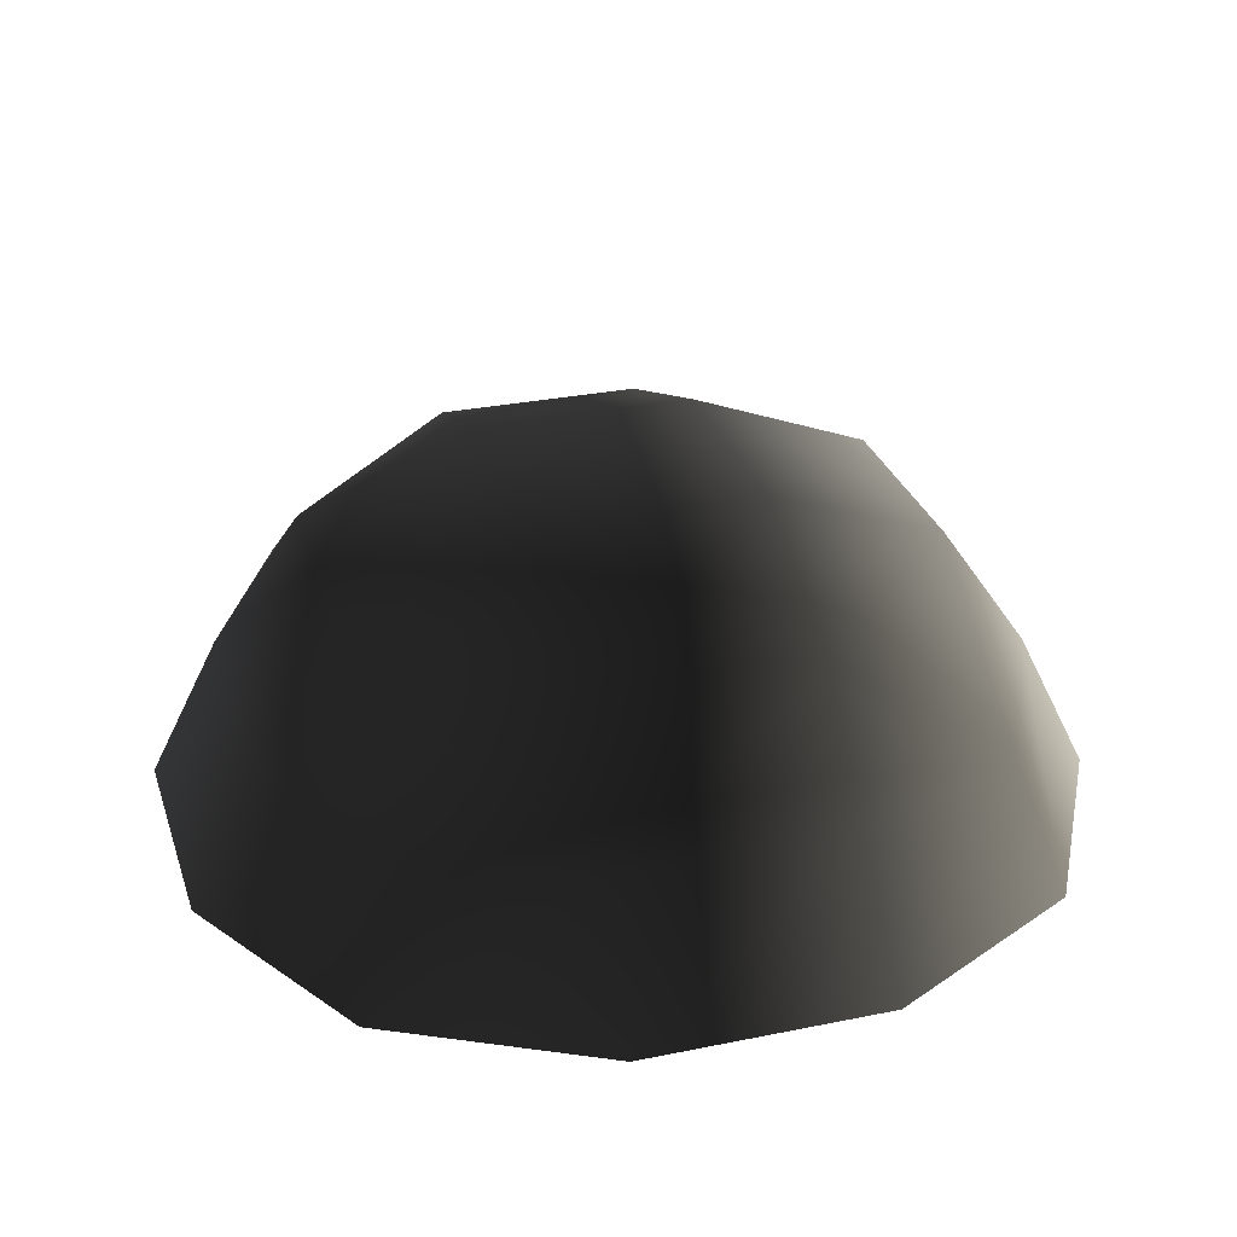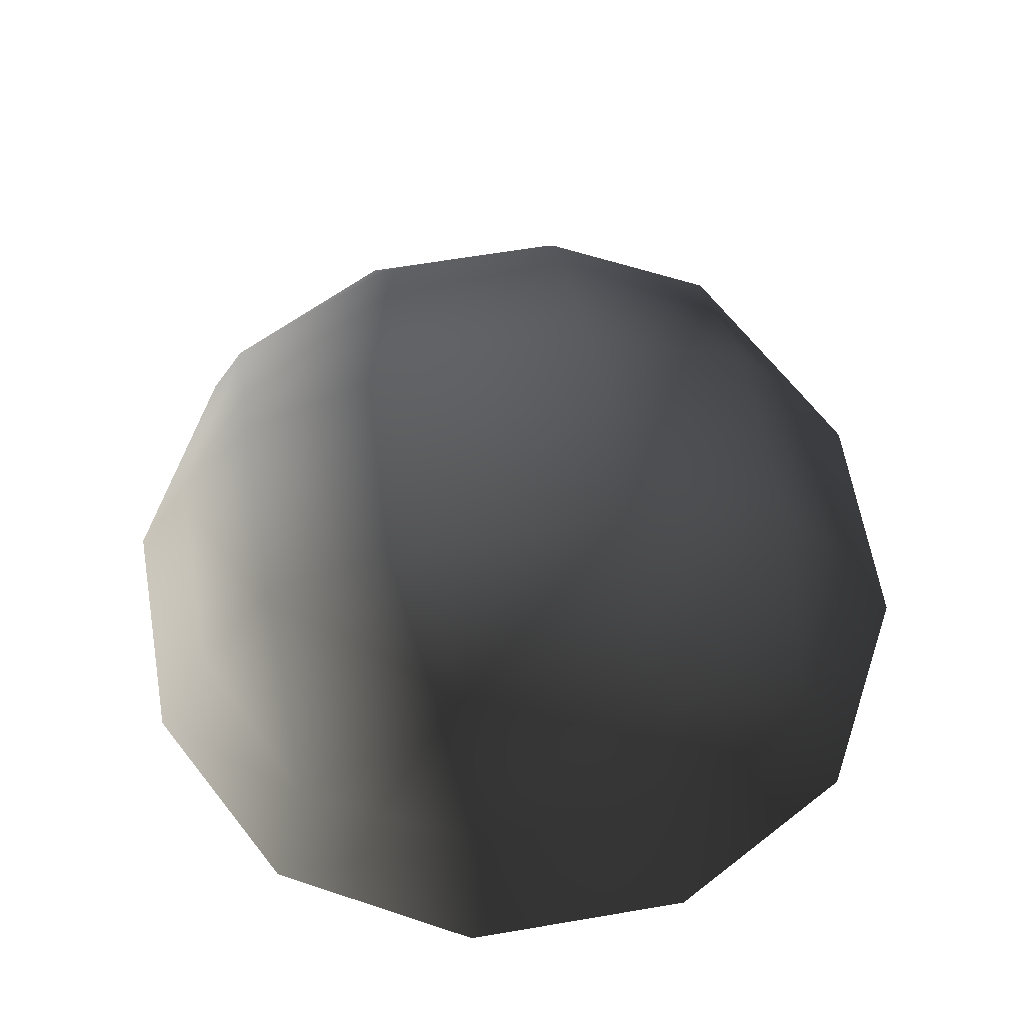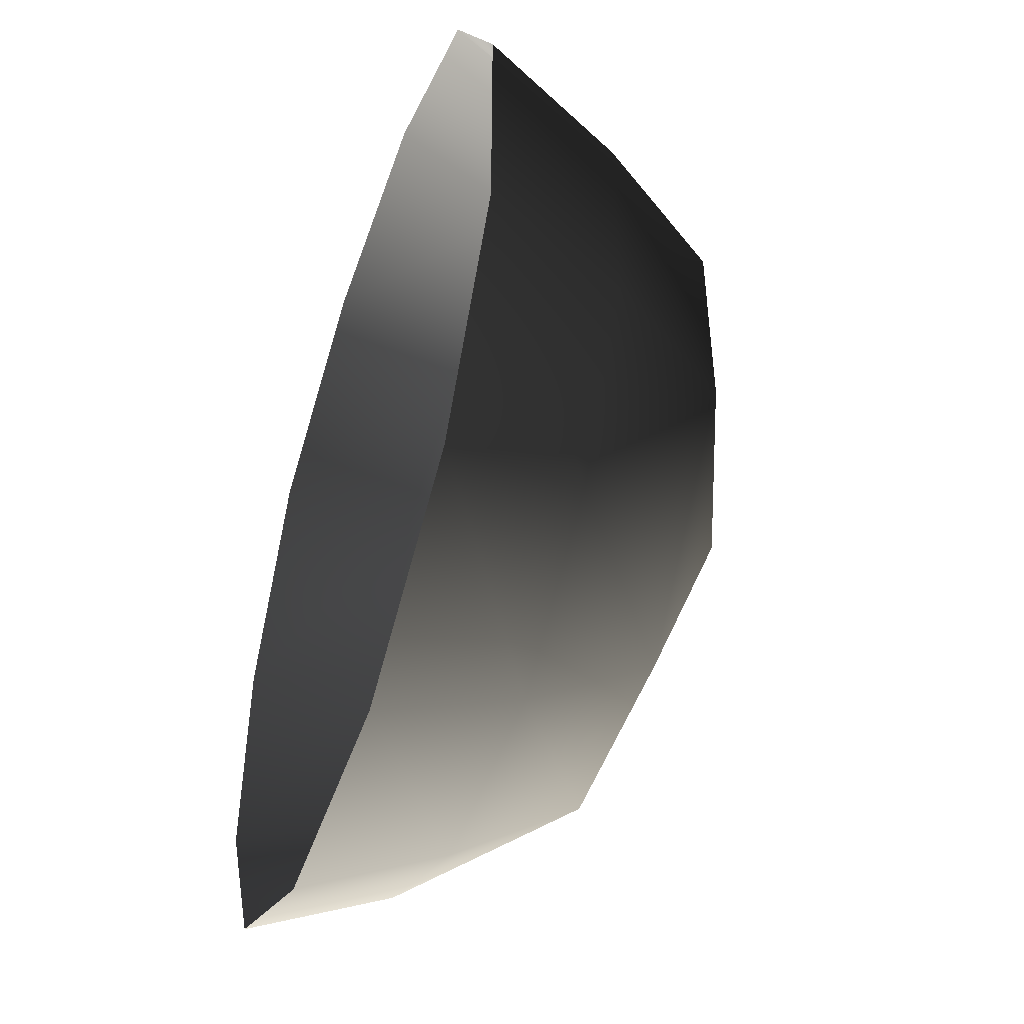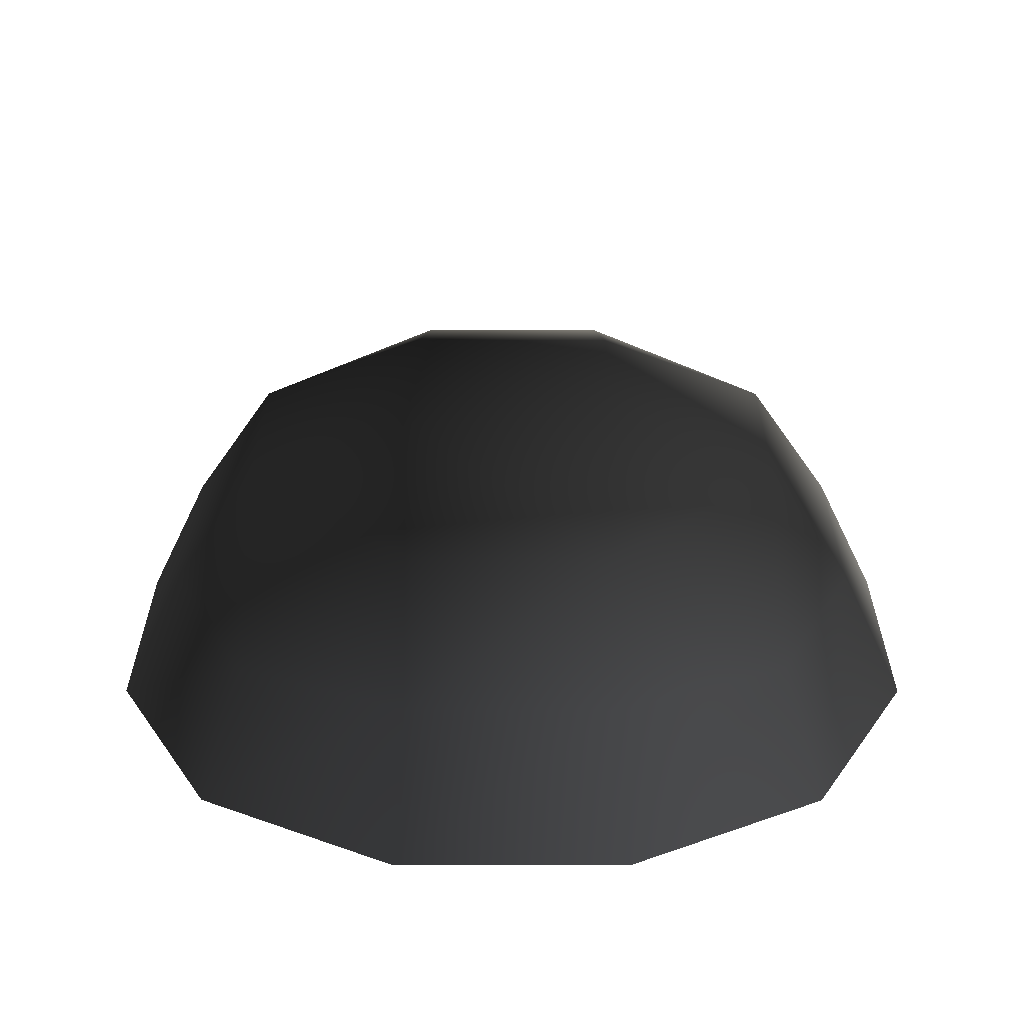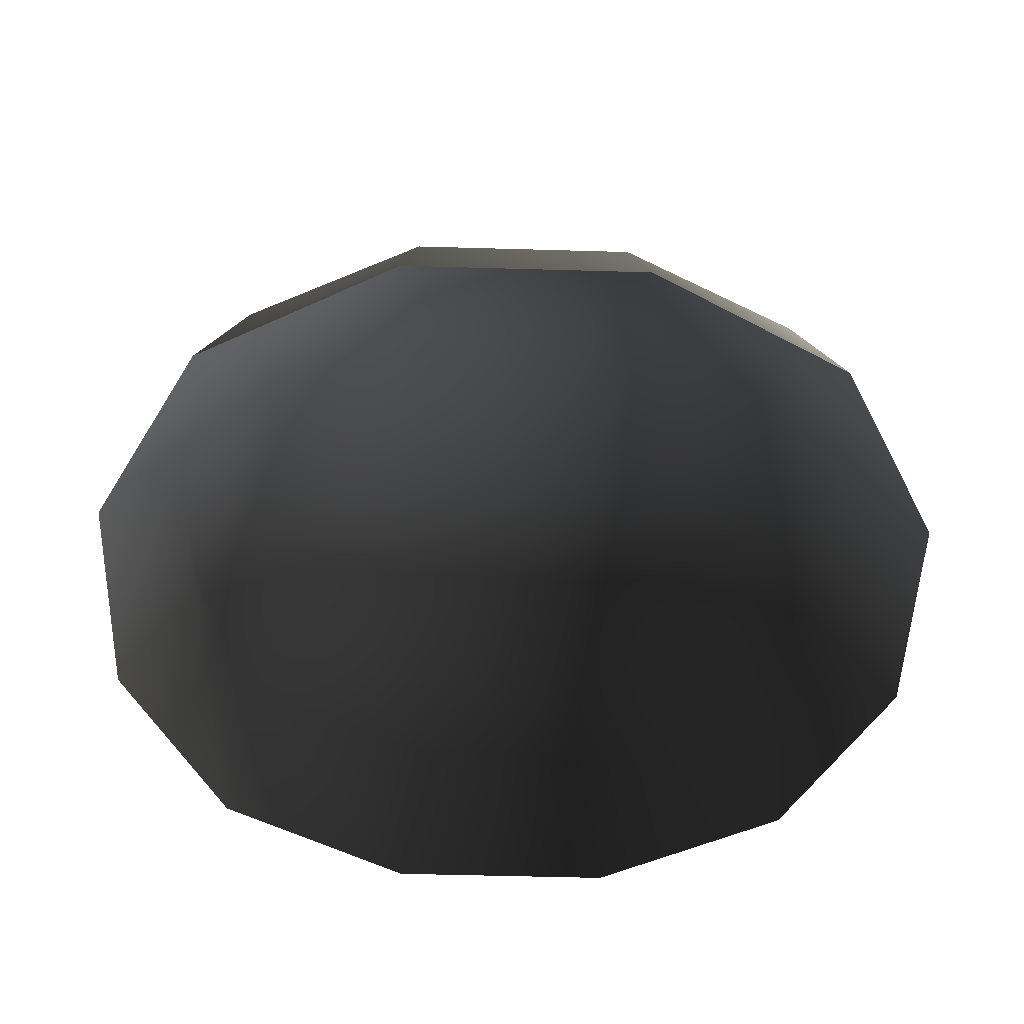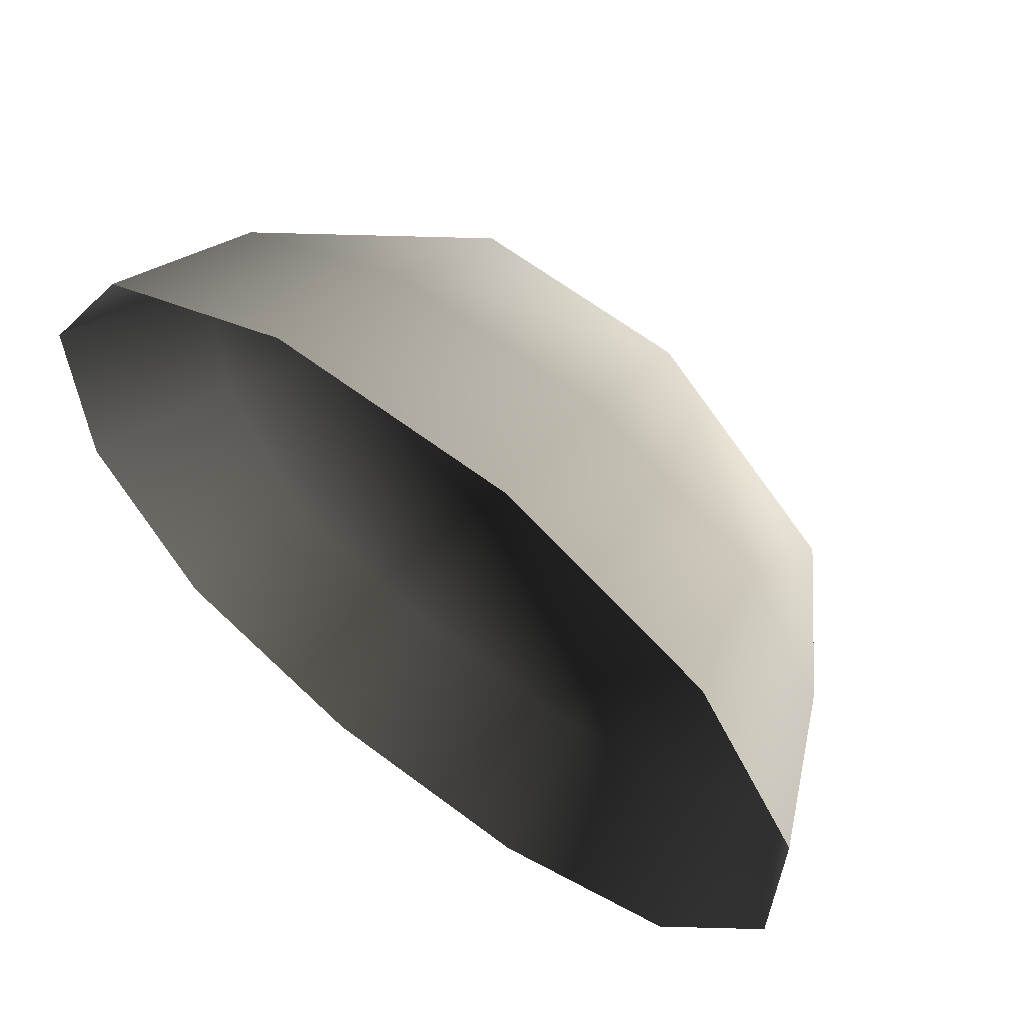
<metadata>
{"format":"obj","ext":"obj","renderer":"f3d","projection":"perspective","resolution":1024,"background":"white","views":[{"elev":29.6,"azim":73.3,"up":"+Z"},{"elev":62.8,"azim":-99.8,"up":"+Z"},{"elev":-48.5,"azim":-108.5,"up":"+Y"},{"elev":28.7,"azim":0.1,"up":"+Z"},{"elev":-50.6,"azim":178.2,"up":"+Z"},{"elev":63.2,"azim":-142.6,"up":"+Y"}]}
</metadata>
<code>
v -5.014 1.795 2.028
v -5.025 5.025 -0.3002
v -1.795 5.014 2.028
v -1.9 6.545 -0.1941
v 1.9 6.545 -0.1941
v 1.795 5.014 2.028
v 1.902 1.902 3.178
v -1.902 1.902 3.178
v 1.902 -1.902 3.178
v -1.902 -1.902 3.178
v 1.795 -5.014 2.028
v -1.795 -5.014 2.028
v 5.014 -1.795 2.028
v 5.025 -5.025 -0.3002
v 5.014 1.795 2.028
v 5.025 5.025 -0.3002
v -5.014 -1.795 2.028
v -6.545 1.9 -0.1941
v -6.545 -1.9 -0.1941
v -7.74 2.142 -2.693
v -7.74 -2.142 -2.693
v -5.025 -5.025 -0.3002
v -5.771 -5.771 -2.722
v 6.545 -1.9 -0.1941
v 6.545 1.9 -0.1941
v 7.74 -2.142 -2.693
v 7.74 2.142 -2.693
v 5.771 5.771 -2.722
v -1.9 -6.545 -0.1941
v 1.9 -6.545 -0.1941
v -2.142 -7.74 -2.693
v 2.142 -7.74 -2.693
v 5.771 -5.771 -2.722
v 2.142 7.74 -2.693
v -2.142 7.74 -2.693
v -5.771 5.771 -2.722
g Rock_single_t1(Clone)_36395_384
f 1 3 2
f 4 2 3
f 3 5 4
f 3 6 5
f 7 6 3
f 7 3 8
f 8 3 1
f 9 7 8
f 9 8 10
f 10 8 1
f 11 9 10
f 11 10 12
f 13 7 9
f 9 11 13
f 13 11 14
f 13 15 7
f 7 15 6
f 6 15 16
f 5 6 16
f 10 17 12
f 10 1 17
f 17 1 18
f 17 18 19
f 19 18 20
f 19 20 21
f 22 12 17
f 22 19 21
f 19 22 17
f 22 21 23
f 15 13 24
f 24 13 14
f 15 24 25
f 25 16 15
f 25 24 26
f 25 26 27
f 16 25 27
f 16 27 28
f 29 22 23
f 29 12 22
f 11 12 29
f 11 29 30
f 30 29 31
f 29 23 31
f 30 31 32
f 30 14 11
f 14 30 32
f 14 32 33
f 24 33 26
f 24 14 33
f 5 28 34
f 4 5 34
f 4 34 35
f 2 4 35
f 2 35 36
f 5 16 28
f 18 2 36
f 18 36 20
f 18 1 2

</code>
